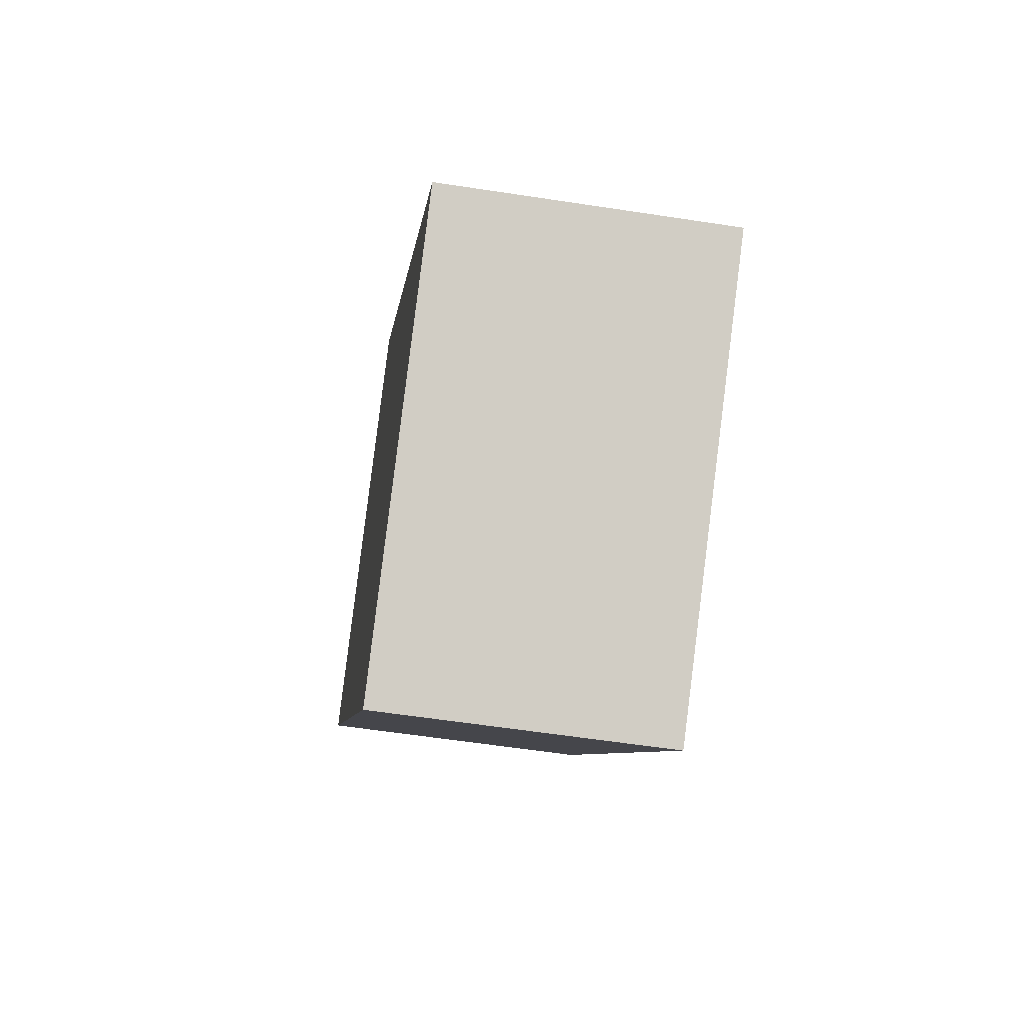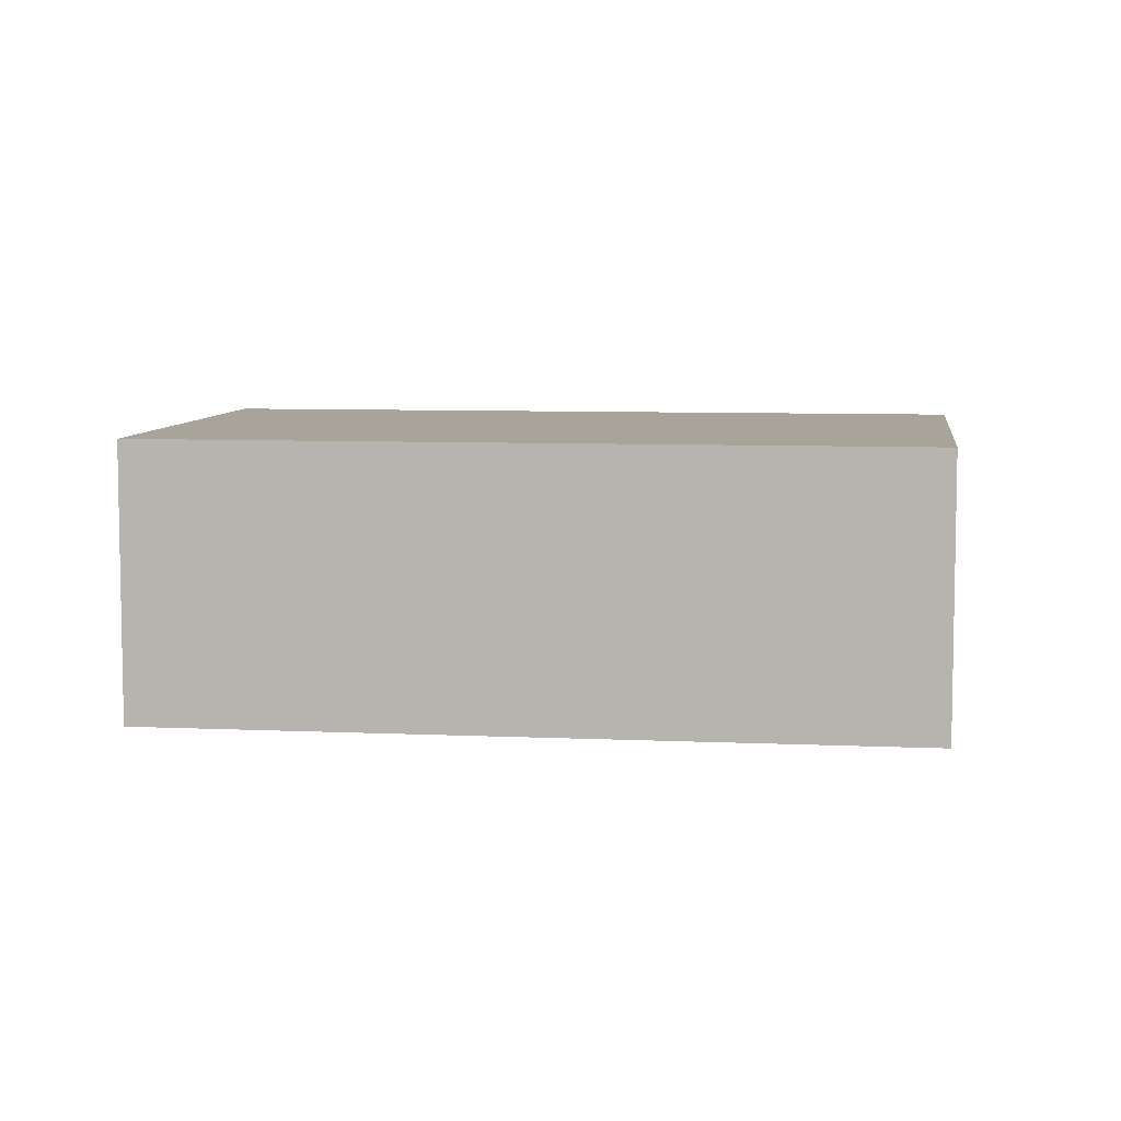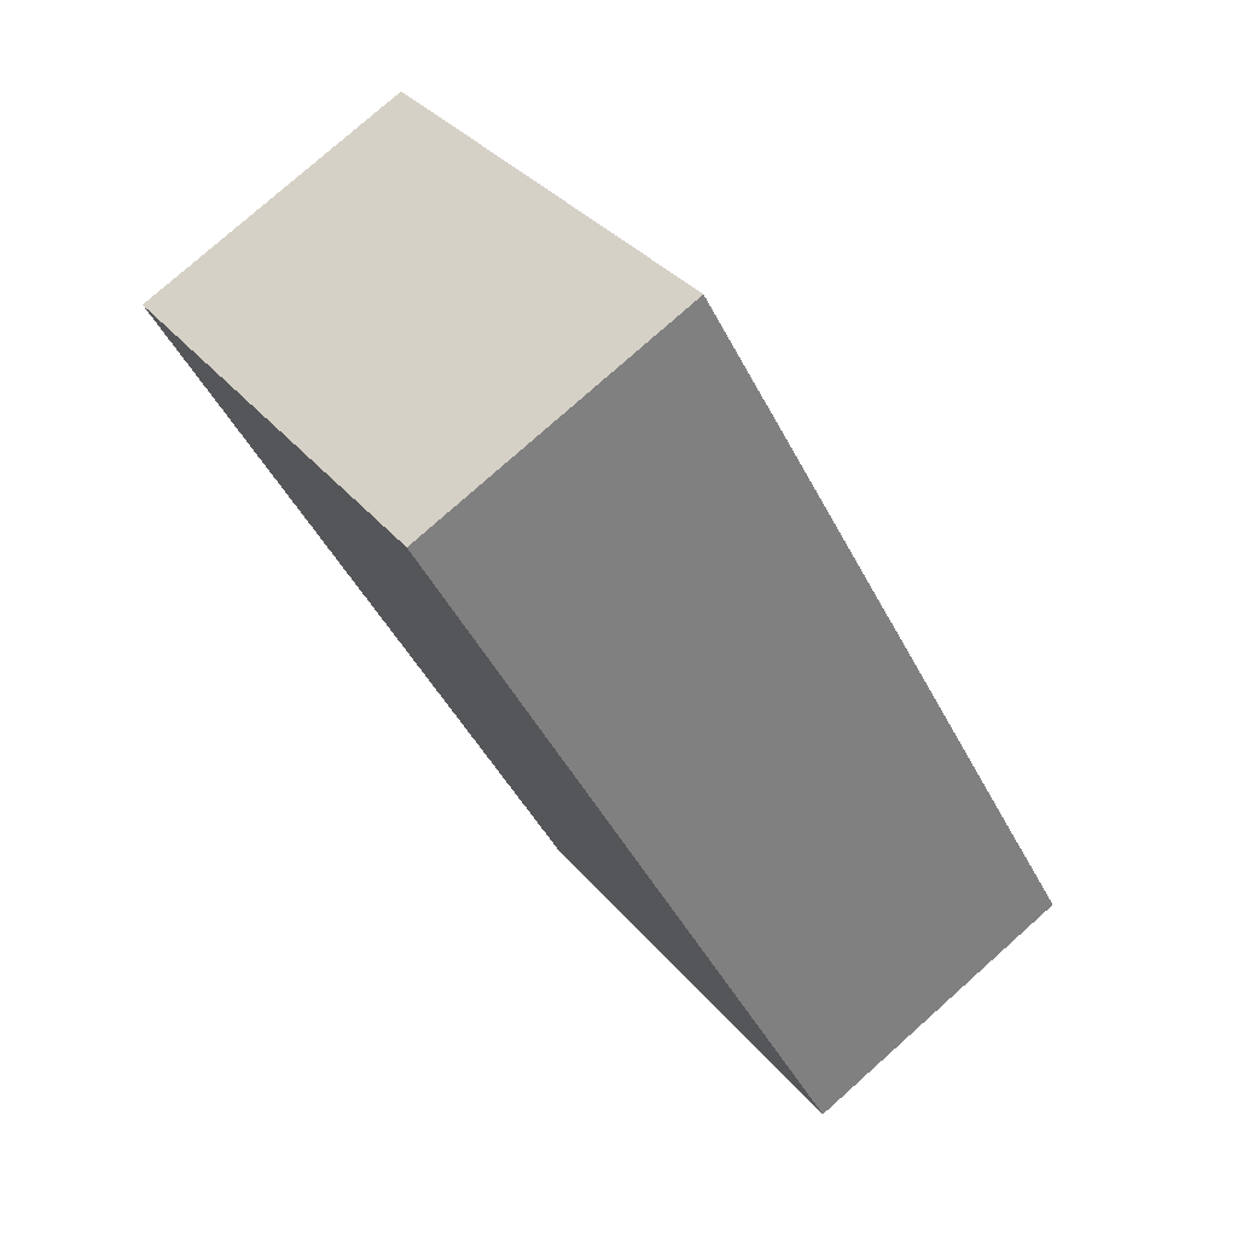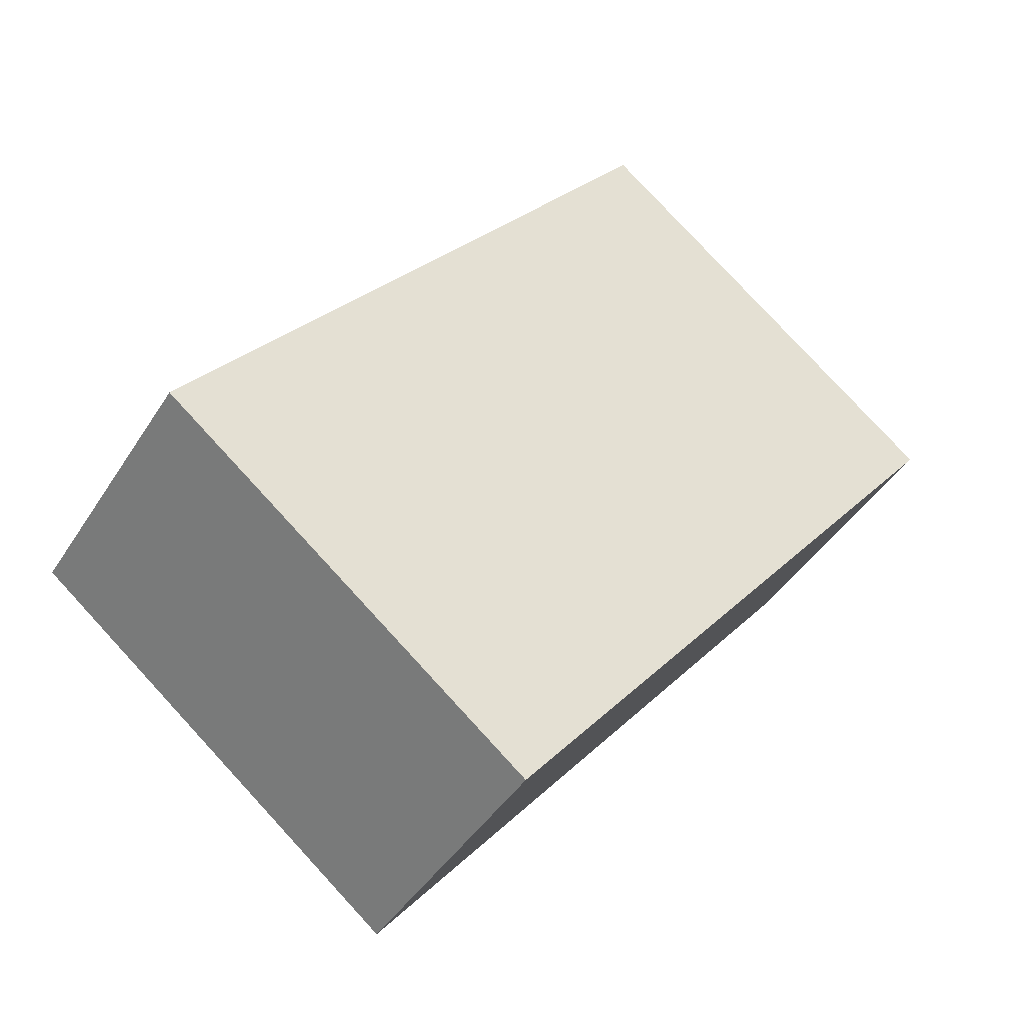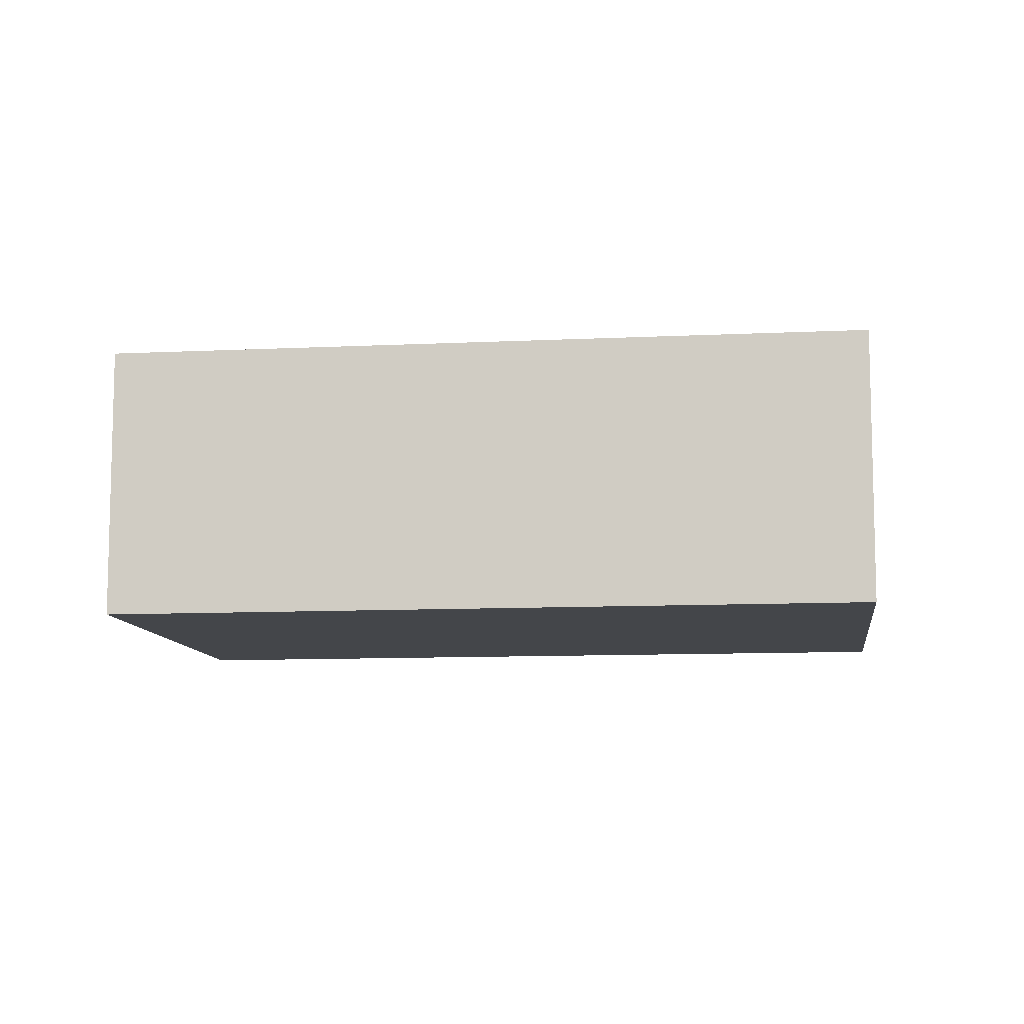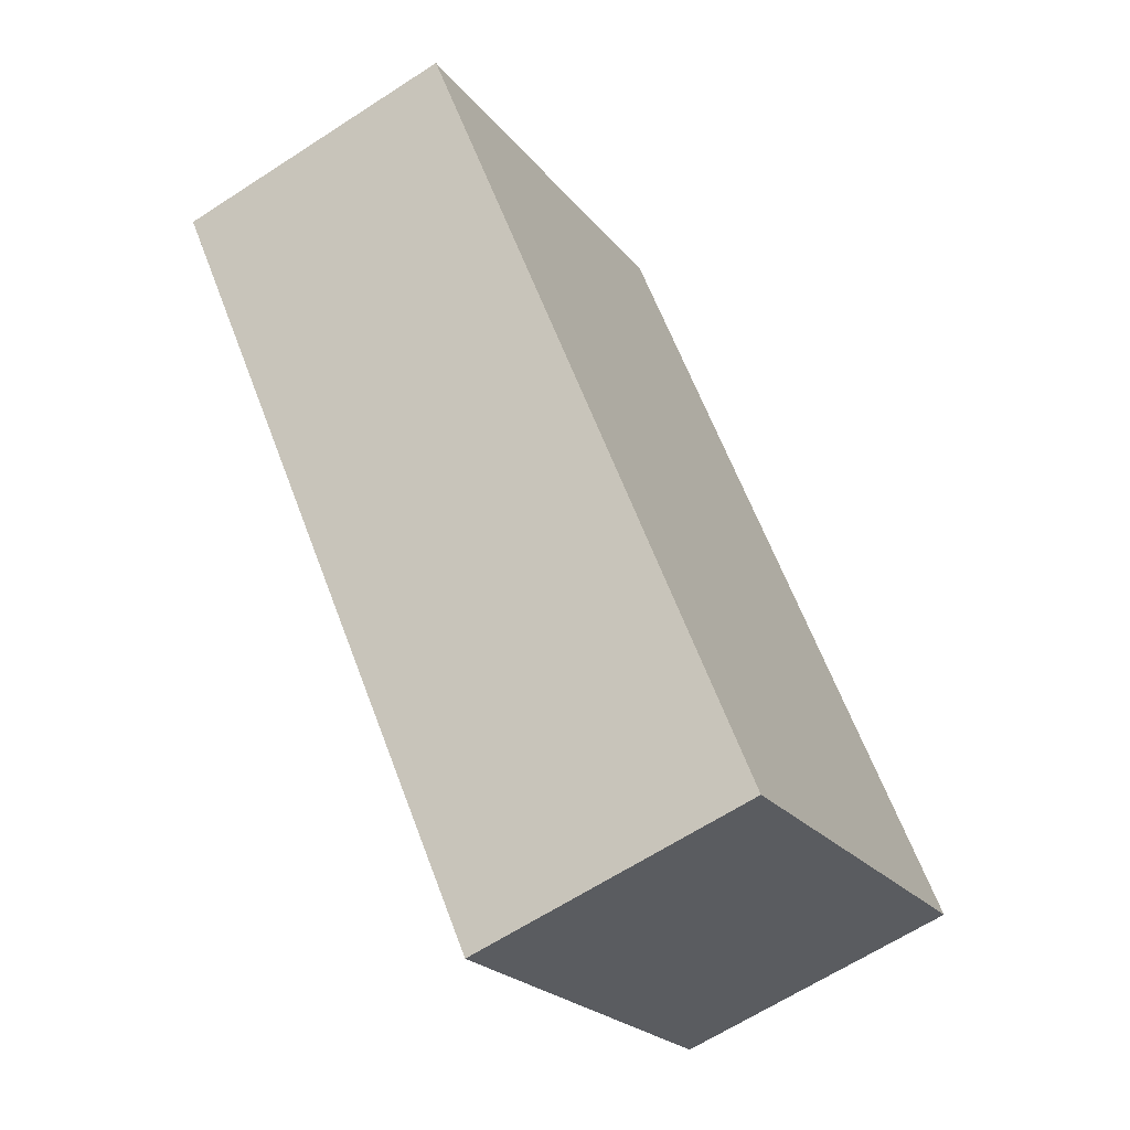
<metadata>
{"format":"obj","ext":"obj","renderer":"f3d","projection":"perspective","resolution":1024,"background":"white","views":[{"elev":-57.7,"azim":-99.1,"up":"+Z"},{"elev":7.2,"azim":136.3,"up":"+Y"},{"elev":78.3,"azim":-131.6,"up":"+Z"},{"elev":-42.6,"azim":-29.7,"up":"+Z"},{"elev":-9.8,"azim":-44.0,"up":"+Y"},{"elev":-64.1,"azim":123.3,"up":"+Z"}]}
</metadata>
<code>
v  0 2.28 1.396e-16
v  7.011 2.28 2.663
v  2.967 2.28 -2.38
v  4.044 2.28 5.043
v  2.967 1.457e-16 -2.38
v  0 0 0
v  4.044 -3.088e-16 5.043
v  7.011 -1.631e-16 2.663
g defaultobject
f 1 2 3
f 2 1 4
f 5 1 3
f 1 5 6
f 6 4 1
f 4 6 7
f 7 2 4
f 2 7 8
f 8 3 2
f 3 8 5
f 8 6 5
f 6 8 7

</code>
